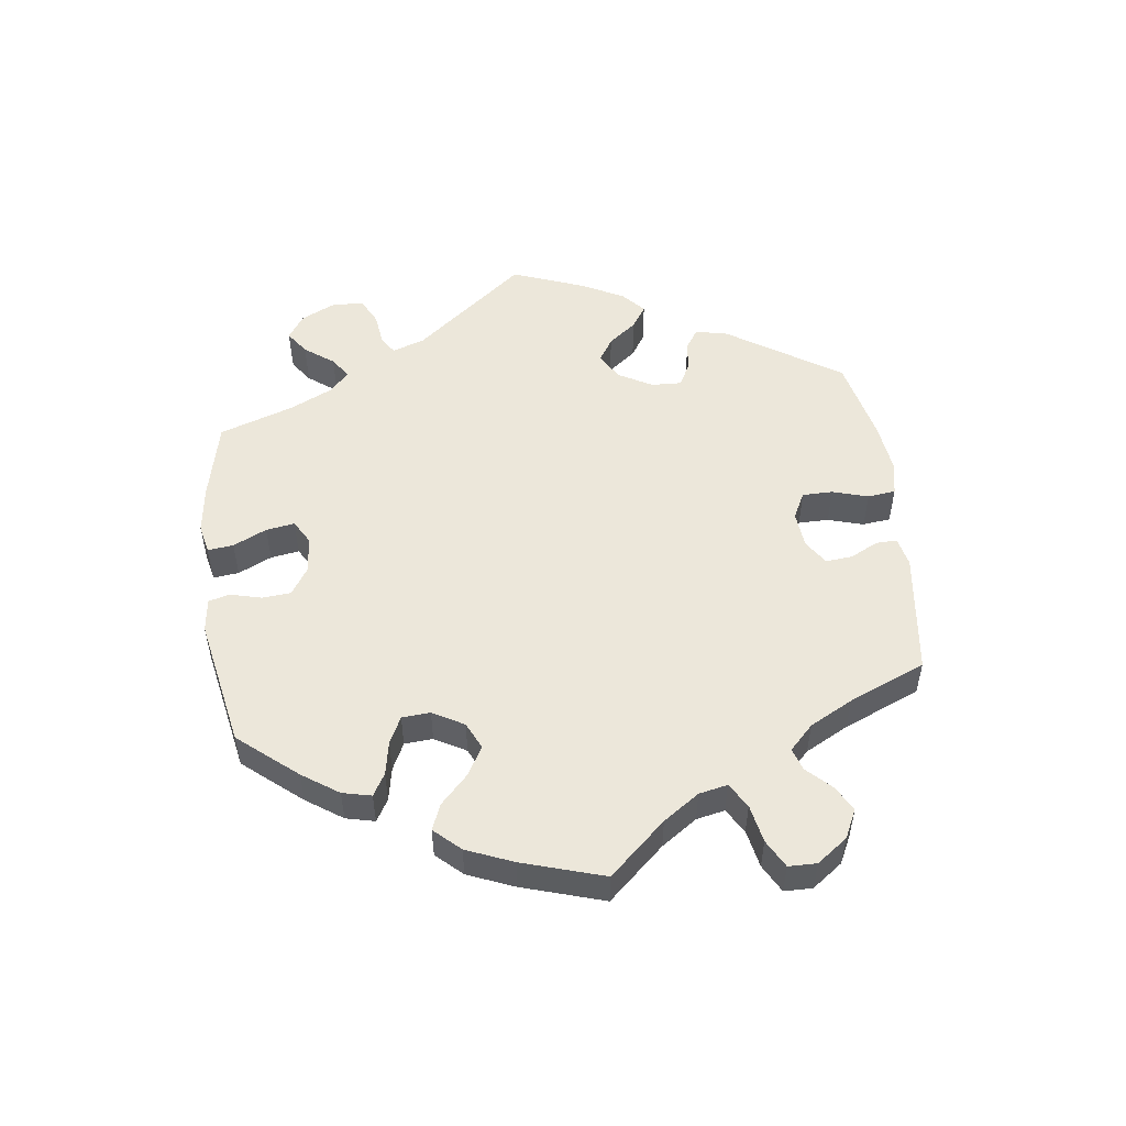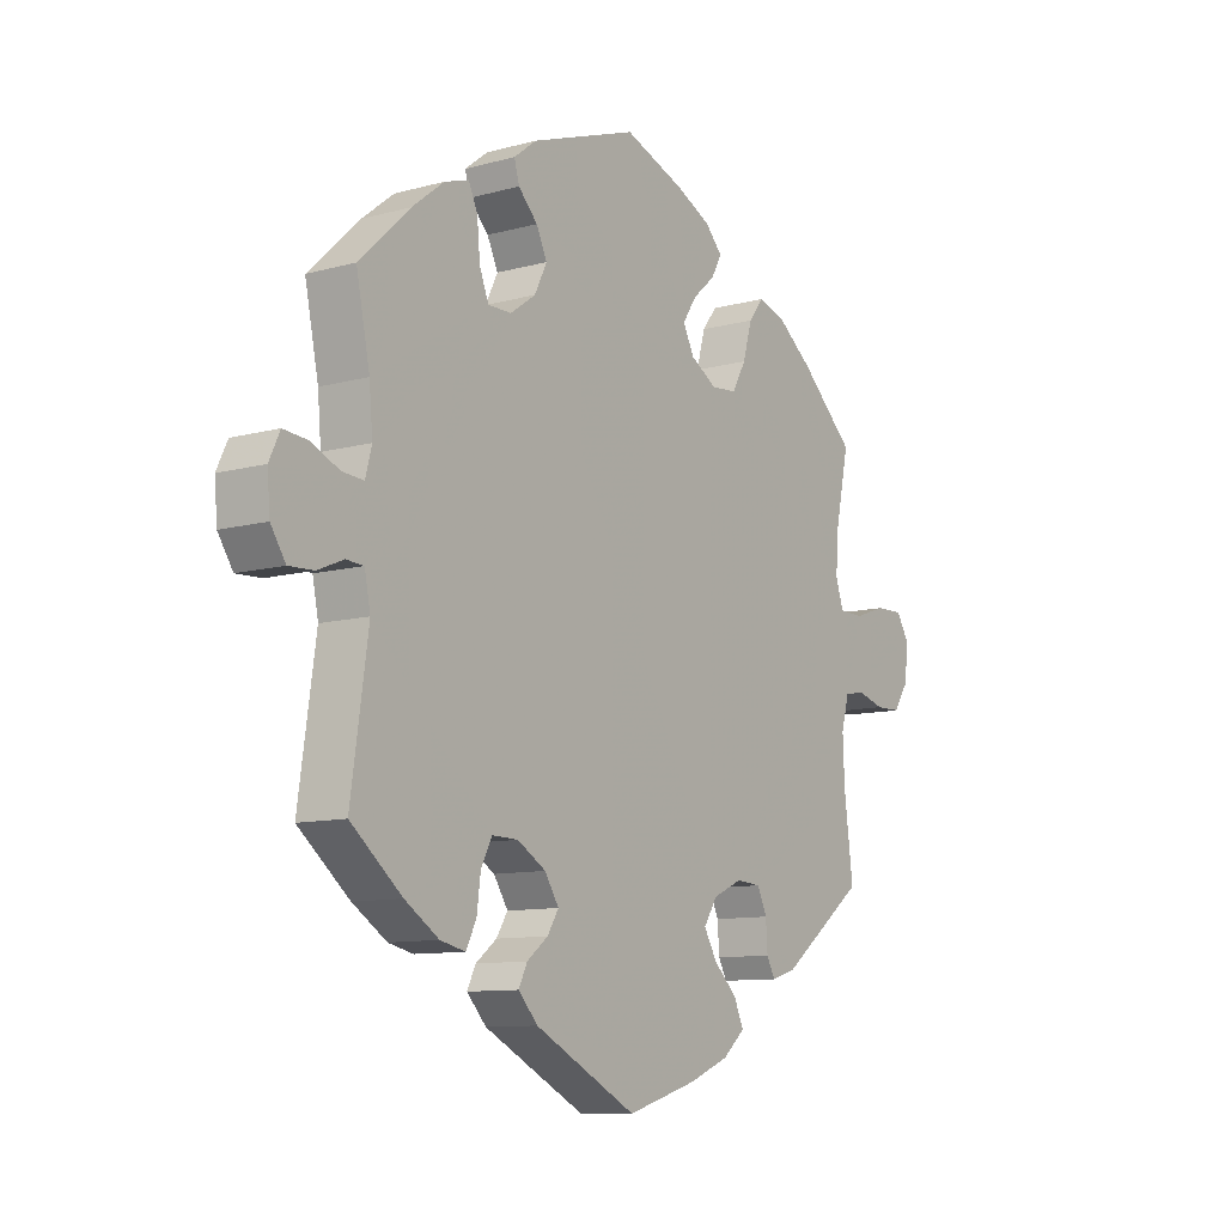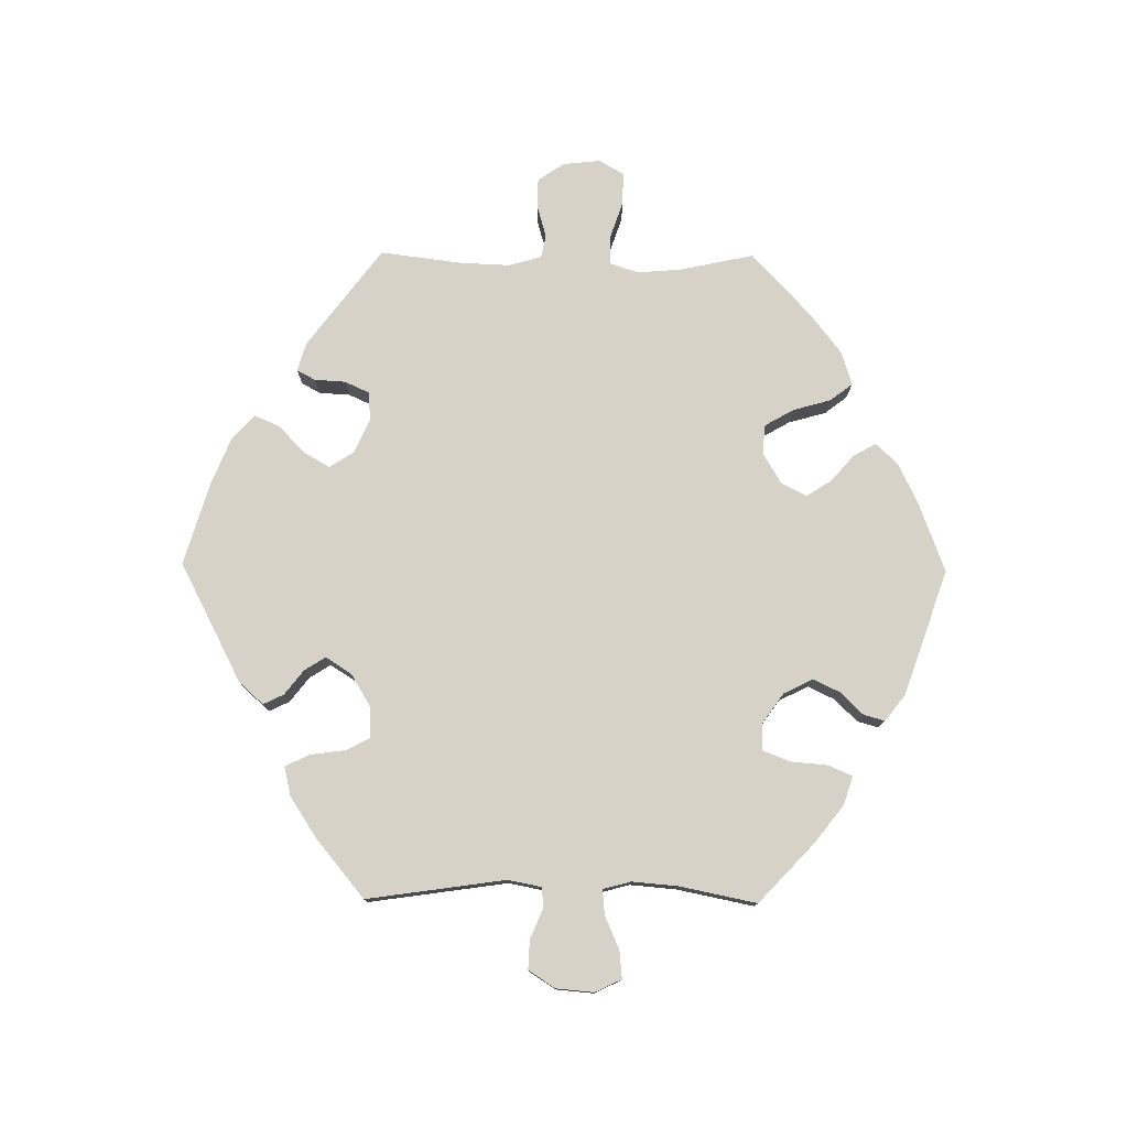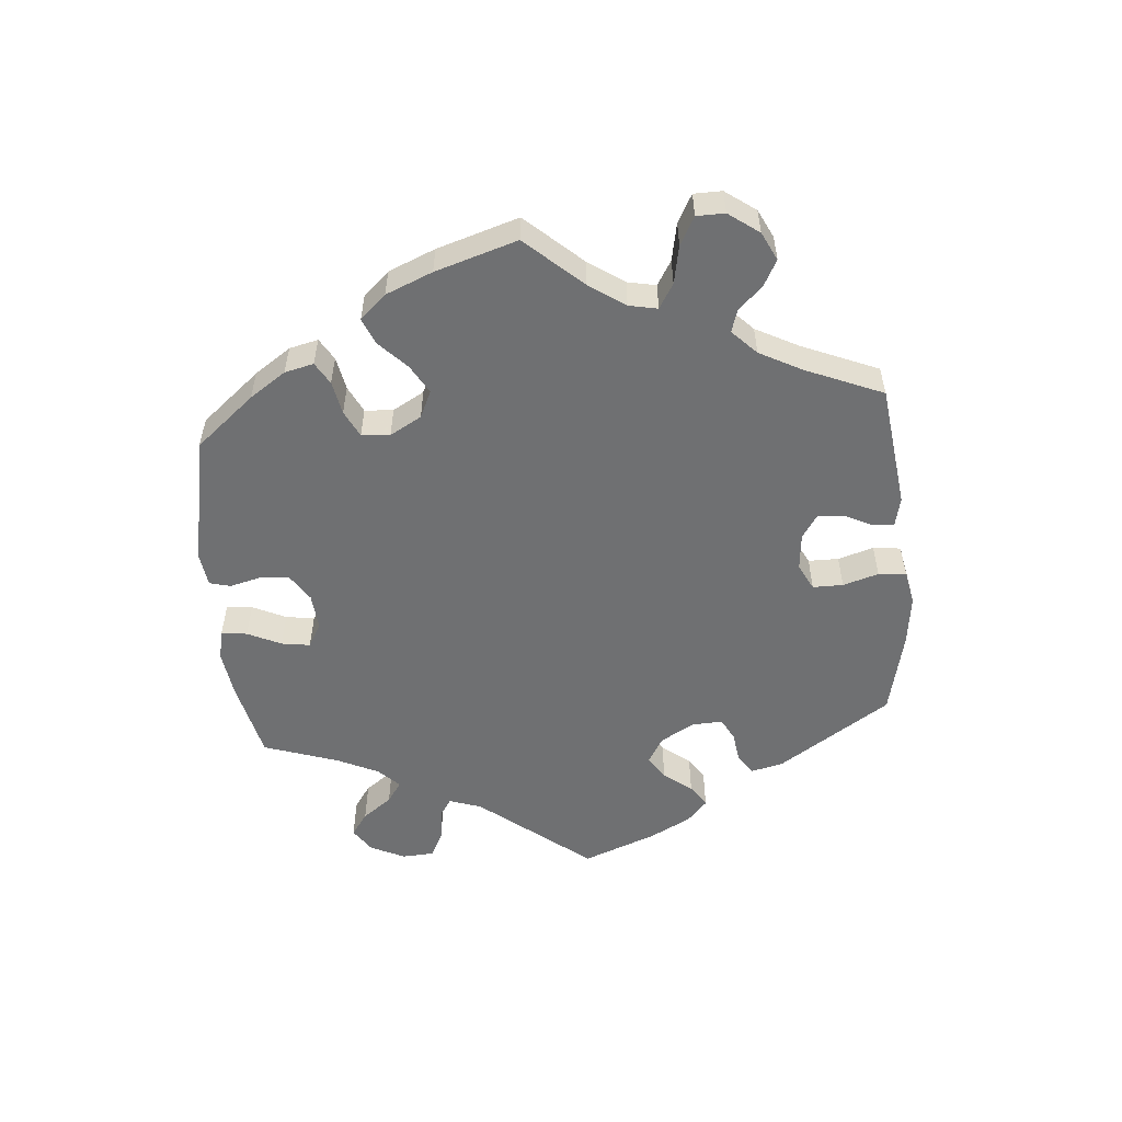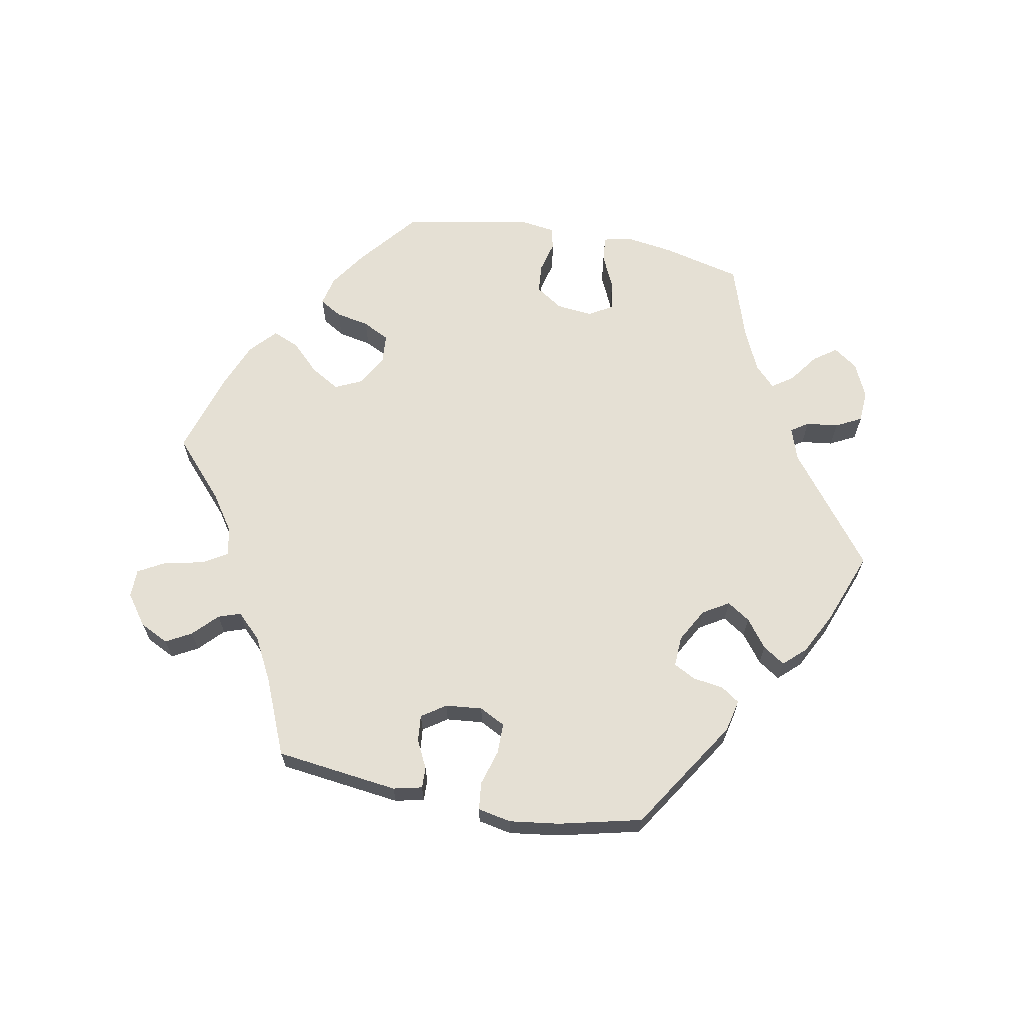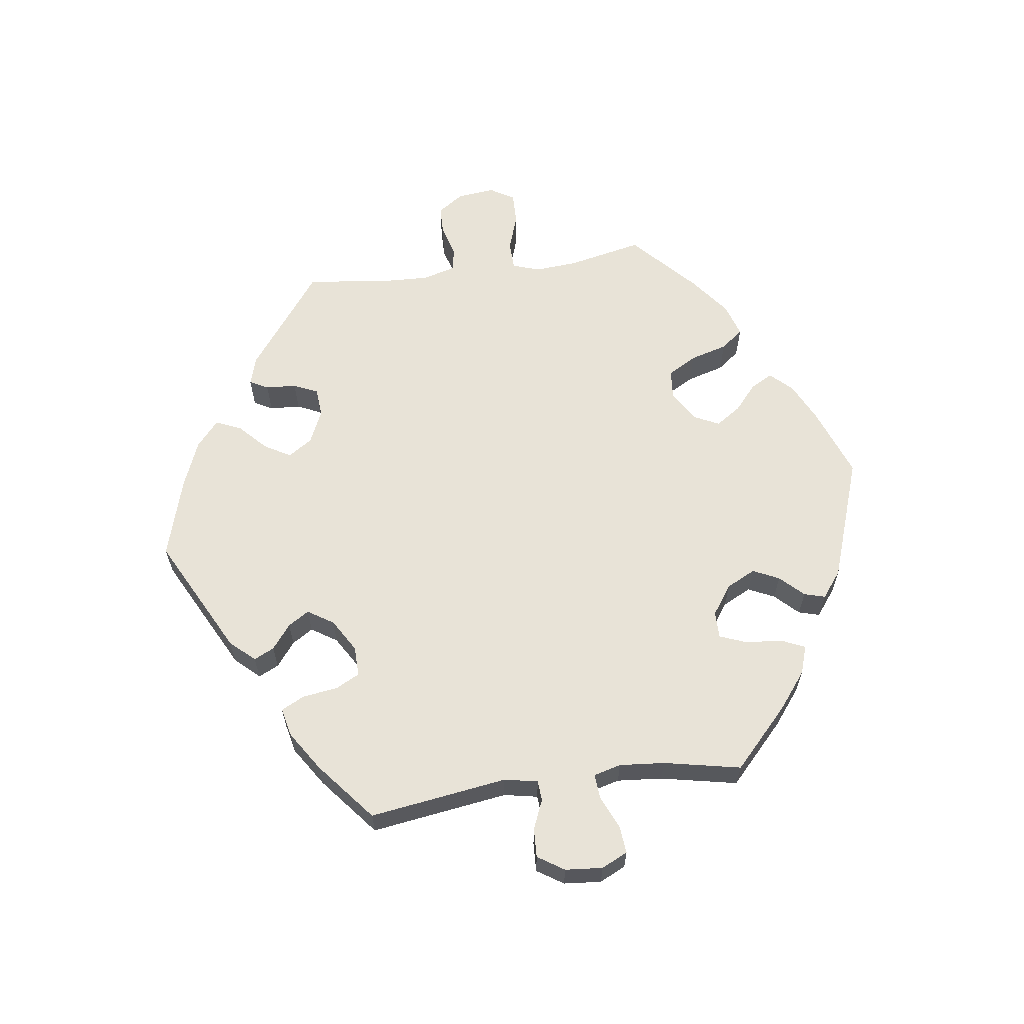
<metadata>
{"format":"obj","ext":"obj","renderer":"f3d","projection":"perspective","resolution":1024,"background":"white","views":[{"elev":52.8,"azim":52.7,"up":"+Y"},{"elev":-10.2,"azim":-55.1,"up":"+Z"},{"elev":77.7,"azim":-89.5,"up":"+Y"},{"elev":-54.9,"azim":65.0,"up":"+Y"},{"elev":65.9,"azim":160.7,"up":"+Y"},{"elev":62.2,"azim":-97.9,"up":"+Y"}]}
</metadata>
<code>
v -0.179 0.07 -0.485
v -0.213 0.07 -0.448
v -0.198 0.07 -0.417
v -0.161 0.07 -0.388
v -0.141 0.07 -0.356
v -0.166 0.07 -0.317
v -0.216 0.07 -0.287
v -0.262 0.07 -0.286
v -0.281 0.07 -0.323
v -0.288 0.07 -0.376
v -0.306 0.07 -0.412
v -0.35 0.07 -0.402
v -0.41 0.07 -0.363
v -0.5 0.07 -0.289
v -0.47 0.07 -0.079
v -0.48 0.07 -0.028
v -0.511 0.07 -0.026
v -0.556 0.07 -0.045
v -0.6 0.07 -0.047
v -0.626 0.07 -0.007
v -0.631 0.07 0.05
v -0.612 0.07 0.09
v -0.57 0.07 0.086
v -0.52 0.07 0.064
v -0.482 0.07 0.061
v -0.471 0.07 0.103
v -0.477 0.07 0.172
v -0.501 0.07 0.289
v -0.412 0.07 0.373
v -0.356 0.07 0.417
v -0.313 0.07 0.431
v -0.297 0.07 0.395
v -0.292 0.07 0.339
v -0.276 0.07 0.298
v -0.235 0.07 0.298
v -0.19 0.07 0.33
v -0.168 0.07 0.374
v -0.187 0.07 0.414
v -0.221 0.07 0.449
v -0.23 0.07 0.481
v -0.19 0.07 0.512
v -0.001 0.07 0.578
v 0.107 0.07 0.538
v 0.167 0.07 0.509
v 0.198 0.07 0.476
v 0.179 0.07 0.442
v 0.14 0.07 0.408
v 0.115 0.07 0.37
v 0.134 0.07 0.331
v 0.181 0.07 0.303
v 0.226 0.07 0.307
v 0.251 0.07 0.351
v 0.267 0.07 0.408
v 0.293 0.07 0.442
v 0.344 0.07 0.426
v 0.405 0.07 0.379
v 0.501 0.07 0.29
v 0.477 0.07 0.177
v 0.472 0.07 0.111
v 0.486 0.07 0.069
v 0.53 0.07 0.068
v 0.586 0.07 0.087
v 0.635 0.07 0.088
v 0.657 0.07 0.051
v 0.651 0.07 -0.006
v 0.624 0.07 -0.046
v 0.58 0.07 -0.047
v 0.531 0.07 -0.033
v 0.496 0.07 -0.04
v 0.482 0.07 -0.09
v 0.485 0.07 -0.164
v 0.501 0.07 -0.289
v 0.351 0.07 -0.402
v 0.308 0.07 -0.415
v 0.293 0.07 -0.387
v 0.29 0.07 -0.34
v 0.273 0.07 -0.303
v 0.229 0.07 -0.3
v 0.178 0.07 -0.323
v 0.154 0.07 -0.36
v 0.177 0.07 -0.4
v 0.218 0.07 -0.439
v 0.235 0.07 -0.478
v 0.196 0.07 -0.512
v 0.125 0.07 -0.541
v 0.001 0.07 -0.578
v -0.179 0 -0.485
v -0.213 0 -0.448
v -0.198 0 -0.417
v -0.161 0 -0.388
v -0.141 0 -0.356
v -0.166 0 -0.317
v -0.216 0 -0.287
v -0.262 0 -0.286
v -0.281 0 -0.323
v -0.288 0 -0.376
v -0.306 0 -0.412
v -0.35 0 -0.402
v -0.41 0 -0.363
v -0.5 0 -0.289
v -0.47 0 -0.079
v -0.48 0 -0.028
v -0.511 0 -0.026
v -0.556 0 -0.045
v -0.6 0 -0.047
v -0.626 0 -0.007
v -0.631 0 0.05
v -0.612 0 0.09
v -0.57 0 0.086
v -0.52 0 0.064
v -0.482 0 0.061
v -0.471 0 0.103
v -0.477 0 0.172
v -0.501 0 0.289
v -0.412 0 0.373
v -0.356 0 0.417
v -0.313 0 0.431
v -0.297 0 0.395
v -0.292 0 0.339
v -0.276 0 0.298
v -0.235 0 0.298
v -0.19 0 0.33
v -0.168 0 0.374
v -0.187 0 0.414
v -0.221 0 0.449
v -0.23 0 0.481
v -0.19 0 0.512
v -0.001 0 0.578
v 0.107 0 0.538
v 0.167 0 0.509
v 0.198 0 0.476
v 0.179 0 0.442
v 0.14 0 0.408
v 0.115 0 0.37
v 0.134 0 0.331
v 0.181 0 0.303
v 0.226 0 0.307
v 0.251 0 0.351
v 0.267 0 0.408
v 0.293 0 0.442
v 0.344 0 0.426
v 0.405 0 0.379
v 0.501 0 0.29
v 0.477 0 0.177
v 0.472 0 0.111
v 0.486 0 0.069
v 0.53 0 0.068
v 0.586 0 0.087
v 0.635 0 0.088
v 0.657 0 0.051
v 0.651 0 -0.006
v 0.624 0 -0.046
v 0.58 0 -0.047
v 0.531 0 -0.033
v 0.496 0 -0.04
v 0.482 0 -0.09
v 0.485 0 -0.164
v 0.501 0 -0.289
v 0.351 0 -0.402
v 0.308 0 -0.415
v 0.293 0 -0.387
v 0.29 0 -0.34
v 0.273 0 -0.303
v 0.229 0 -0.3
v 0.178 0 -0.323
v 0.154 0 -0.36
v 0.177 0 -0.4
v 0.218 0 -0.439
v 0.235 0 -0.478
v 0.196 0 -0.512
v 0.125 0 -0.541
v 0.001 0 -0.578
f 81 82 83 84
f 80 81 84 85
f 73 74 75 76
f 71 72 73 76
f 70 71 76 77
f 69 70 77 78
f 65 66 67 68
f 65 68 69
f 64 65 69
f 61 62 63 64
f 60 61 64 69
f 59 60 69 78
f 55 56 57 58
f 52 53 54 55
f 51 52 55 58
f 50 51 58 59
f 44 45 46 47
f 44 47 48
f 43 44 48
f 42 43 48
f 41 42 48 49
f 38 39 40 41
f 37 38 41 49
f 30 31 32 33
f 30 33 34
f 27 28 29 30
f 26 27 30 34
f 25 26 34 35
f 21 22 23 24
f 21 24 25
f 20 21 25
f 17 18 19 20
f 16 17 20 25
f 15 16 25 35
f 9 10 11 12
f 8 9 12 13
f 1 2 3 4
f 1 4 5
f 80 85 86 1
f 50 59 78 79
f 36 37 49 50
f 8 13 14 15
f 7 8 15 35
f 6 7 35 36
f 79 80 1 5
f 36 50 79
f 5 6 36 79
f 170 169 168 167
f 171 170 167 166
f 162 161 160 159
f 162 159 158 157
f 163 162 157 156
f 164 163 156 155
f 154 153 152 151
f 155 154 151
f 155 151 150
f 150 149 148 147
f 155 150 147 146
f 164 155 146 145
f 144 143 142 141
f 141 140 139 138
f 144 141 138 137
f 145 144 137 136
f 133 132 131 130
f 134 133 130
f 134 130 129
f 134 129 128
f 135 134 128 127
f 127 126 125 124
f 135 127 124 123
f 119 118 117 116
f 120 119 116
f 116 115 114 113
f 120 116 113 112
f 121 120 112 111
f 110 109 108 107
f 111 110 107
f 111 107 106
f 106 105 104 103
f 111 106 103 102
f 121 111 102 101
f 98 97 96 95
f 99 98 95 94
f 90 89 88 87
f 91 90 87
f 87 172 171 166
f 165 164 145 136
f 136 135 123 122
f 101 100 99 94
f 121 101 94 93
f 122 121 93 92
f 91 87 166 165
f 165 136 122
f 165 122 92 91
f 1 87 88 2
f 2 88 89 3
f 3 89 90 4
f 4 90 91 5
f 5 91 92 6
f 6 92 93 7
f 7 93 94 8
f 8 94 95 9
f 9 95 96 10
f 10 96 97 11
f 11 97 98 12
f 12 98 99 13
f 13 99 100 14
f 14 100 101 15
f 15 101 102 16
f 16 102 103 17
f 17 103 104 18
f 18 104 105 19
f 19 105 106 20
f 20 106 107 21
f 21 107 108 22
f 22 108 109 23
f 23 109 110 24
f 24 110 111 25
f 25 111 112 26
f 26 112 113 27
f 27 113 114 28
f 28 114 115 29
f 29 115 116 30
f 30 116 117 31
f 31 117 118 32
f 32 118 119 33
f 33 119 120 34
f 34 120 121 35
f 35 121 122 36
f 36 122 123 37
f 37 123 124 38
f 38 124 125 39
f 39 125 126 40
f 40 126 127 41
f 41 127 128 42
f 42 128 129 43
f 43 129 130 44
f 44 130 131 45
f 45 131 132 46
f 46 132 133 47
f 47 133 134 48
f 48 134 135 49
f 49 135 136 50
f 50 136 137 51
f 51 137 138 52
f 52 138 139 53
f 53 139 140 54
f 54 140 141 55
f 55 141 142 56
f 56 142 143 57
f 57 143 144 58
f 58 144 145 59
f 59 145 146 60
f 60 146 147 61
f 61 147 148 62
f 62 148 149 63
f 63 149 150 64
f 64 150 151 65
f 65 151 152 66
f 66 152 153 67
f 67 153 154 68
f 68 154 155 69
f 69 155 156 70
f 70 156 157 71
f 71 157 158 72
f 72 158 159 73
f 73 159 160 74
f 74 160 161 75
f 75 161 162 76
f 76 162 163 77
f 77 163 164 78
f 78 164 165 79
f 79 165 166 80
f 80 166 167 81
f 81 167 168 82
f 82 168 169 83
f 83 169 170 84
f 84 170 171 85
f 85 171 172 86
f 86 172 87 1

</code>
